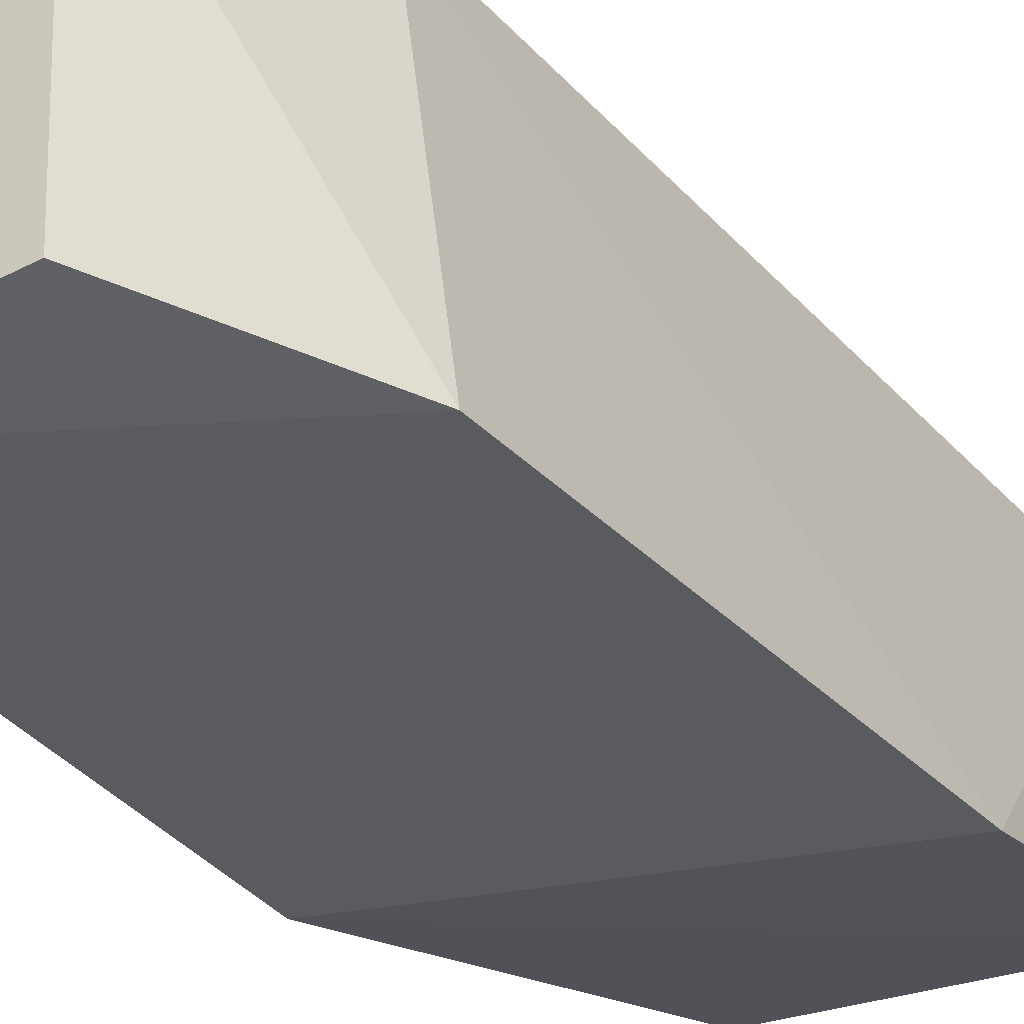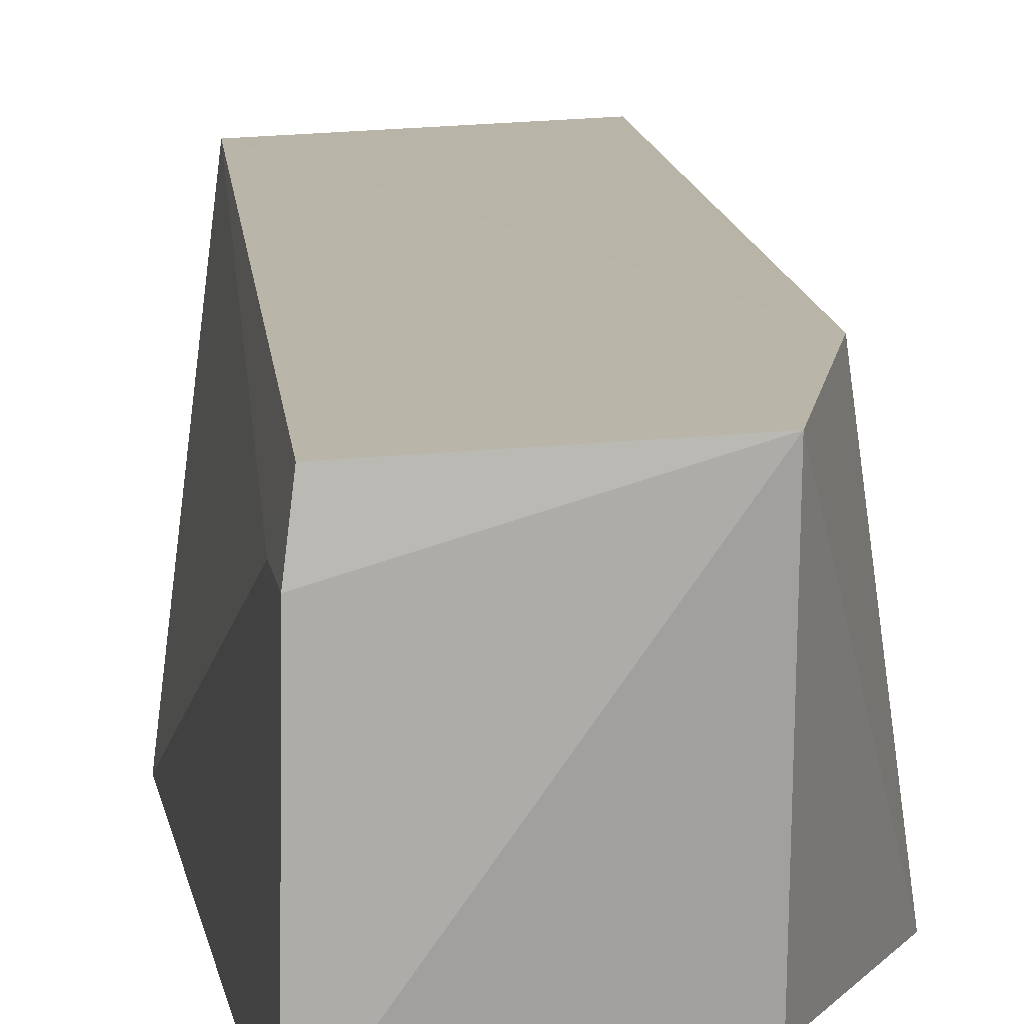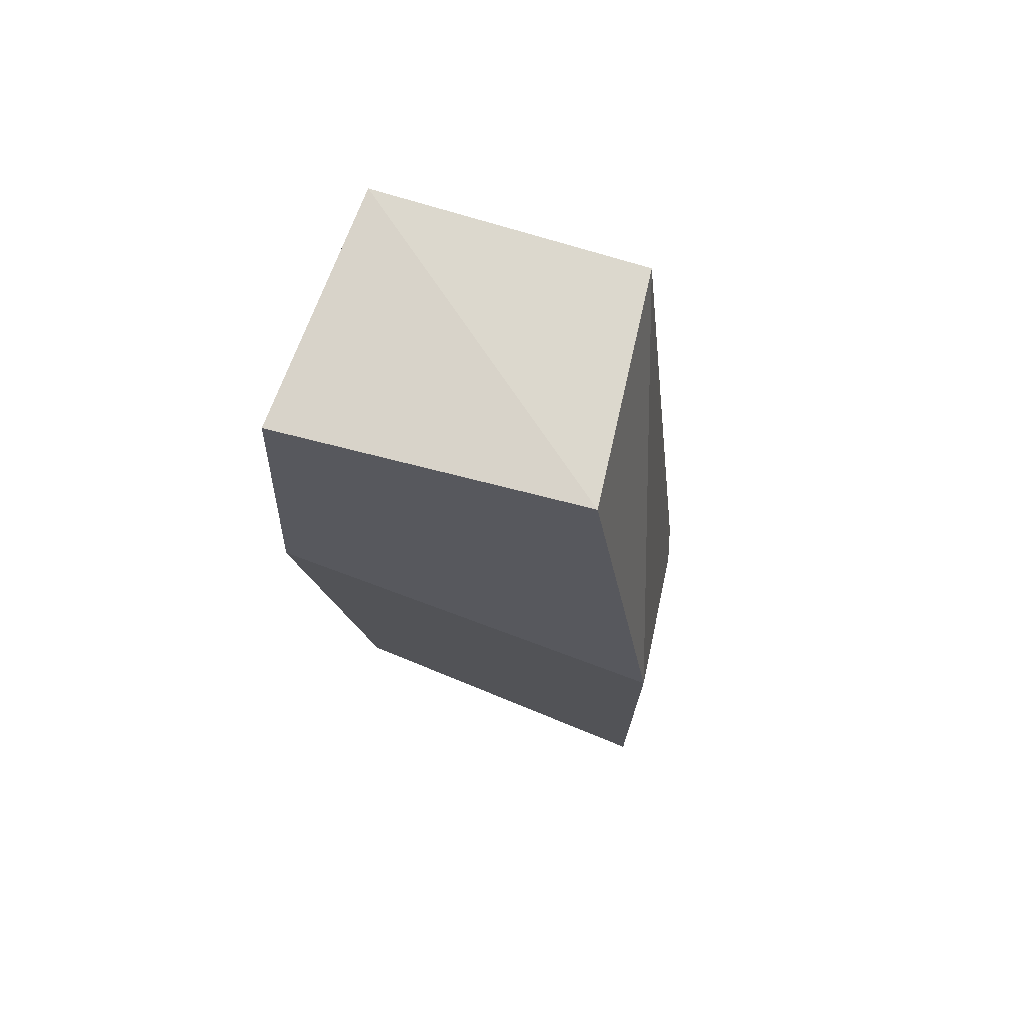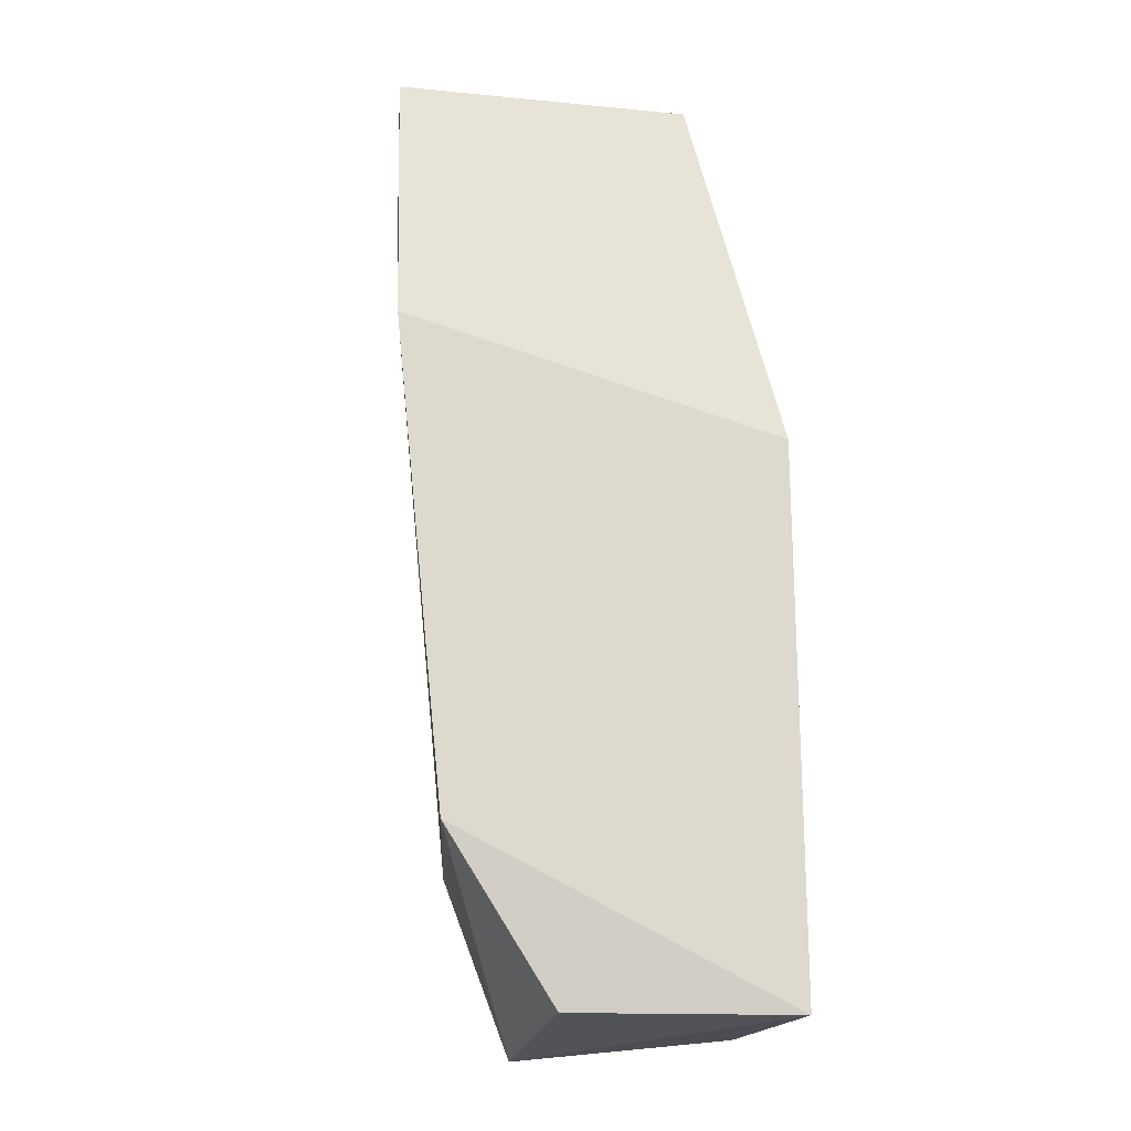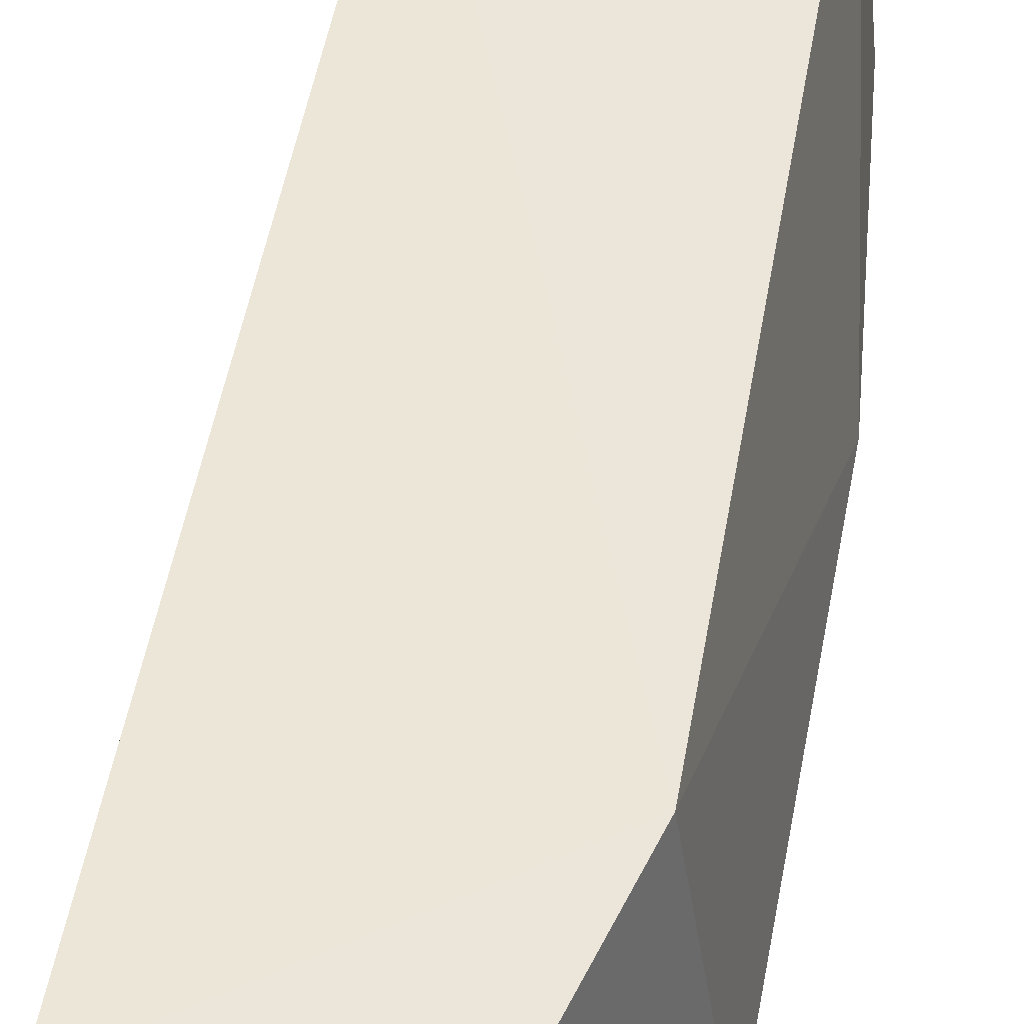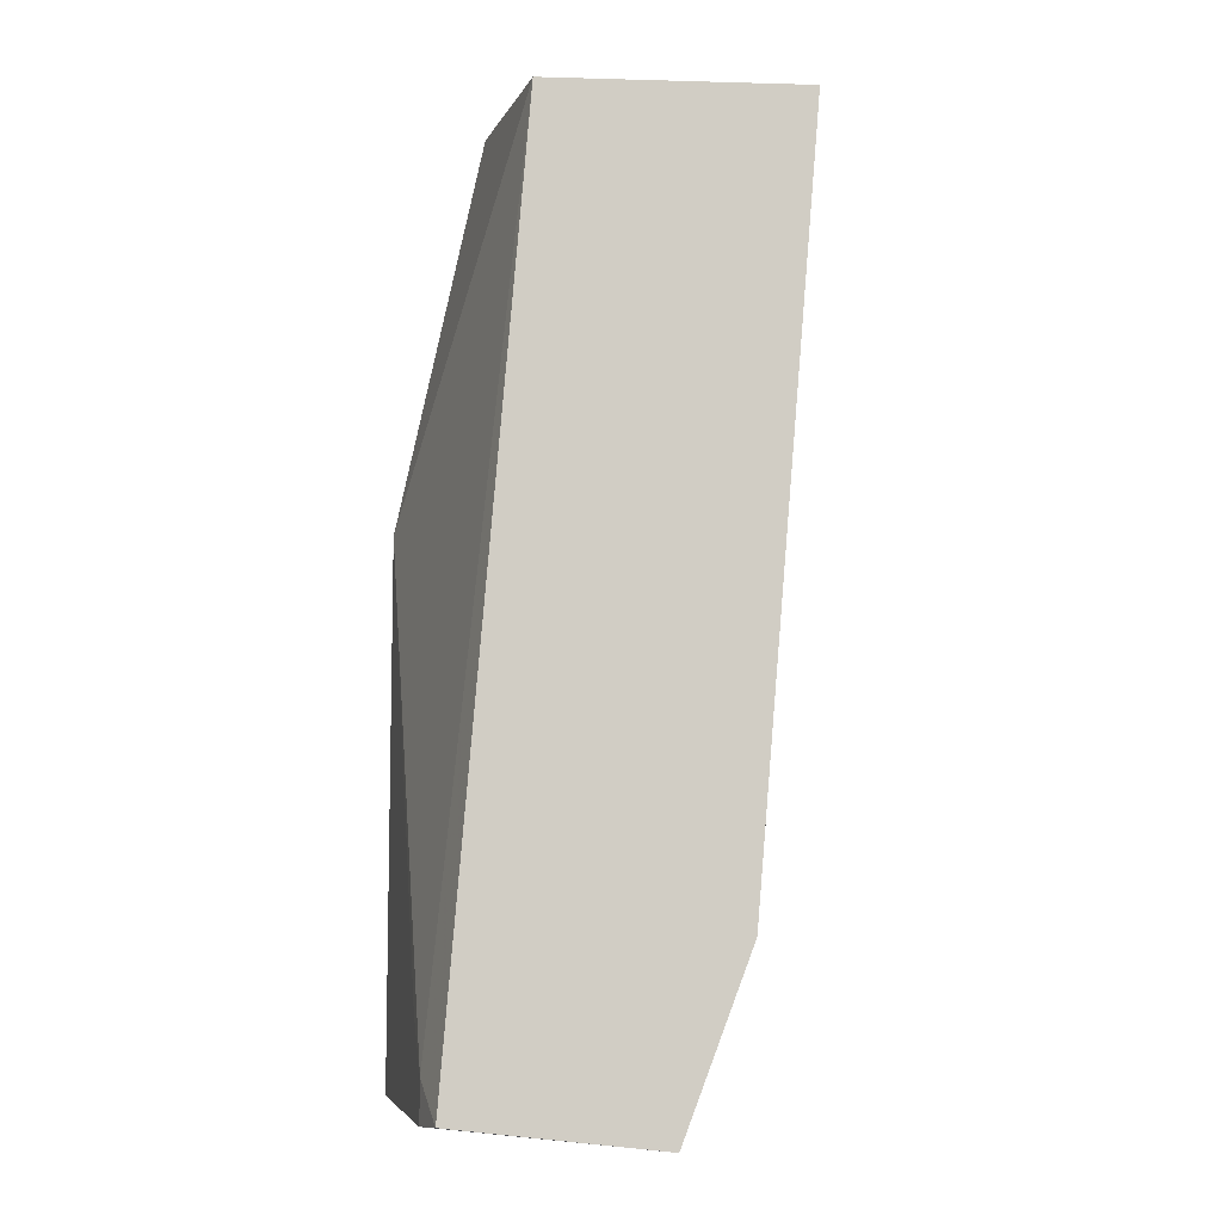
<metadata>
{"format":"obj","ext":"obj","renderer":"f3d","projection":"perspective","resolution":1024,"background":"white","views":[{"elev":-29.8,"azim":29.1,"up":"+Z"},{"elev":15.8,"azim":-11.4,"up":"+Z"},{"elev":74.2,"azim":-164.5,"up":"+Y"},{"elev":-20.0,"azim":169.3,"up":"+Y"},{"elev":52.0,"azim":4.4,"up":"+Z"},{"elev":-4.2,"azim":-11.1,"up":"+Y"}]}
</metadata>
<code>
v 0.01726 0.0658 0.04077
v 0.01235 0.01344 0.0431
v 0.01887 0.04653 0.02158
v -0.001517 0.06578 0.02473
v -0.0007808 0.06529 0.04051
v -0.007545 0.001798 0.02206
v 0.01896 0.06541 0.02439
v 0.01518 0.01313 0.02286
v -0.007161 0.03915 0.02082
v -0.006614 0.002827 0.04272
v -0.007143 0.00523 0.03924
v 0.007537 0.001065 0.04336
v -0.00719 0.008567 0.03606
v -0.007155 0.00235 0.03907
v 0.007583 0.00186 0.02435
f 1 2 3
f 5 2 1
f 5 1 4
f 7 1 3
f 7 4 1
f 8 6 3
f 8 3 2
f 9 3 6
f 9 7 3
f 9 4 7
f 9 5 4
f 10 2 5
f 11 10 5
f 11 5 9
f 12 8 2
f 12 2 10
f 13 11 9
f 13 9 6
f 13 6 11
f 14 11 6
f 14 10 11
f 14 12 10
f 14 6 12
f 15 12 6
f 15 6 8
f 15 8 12

</code>
